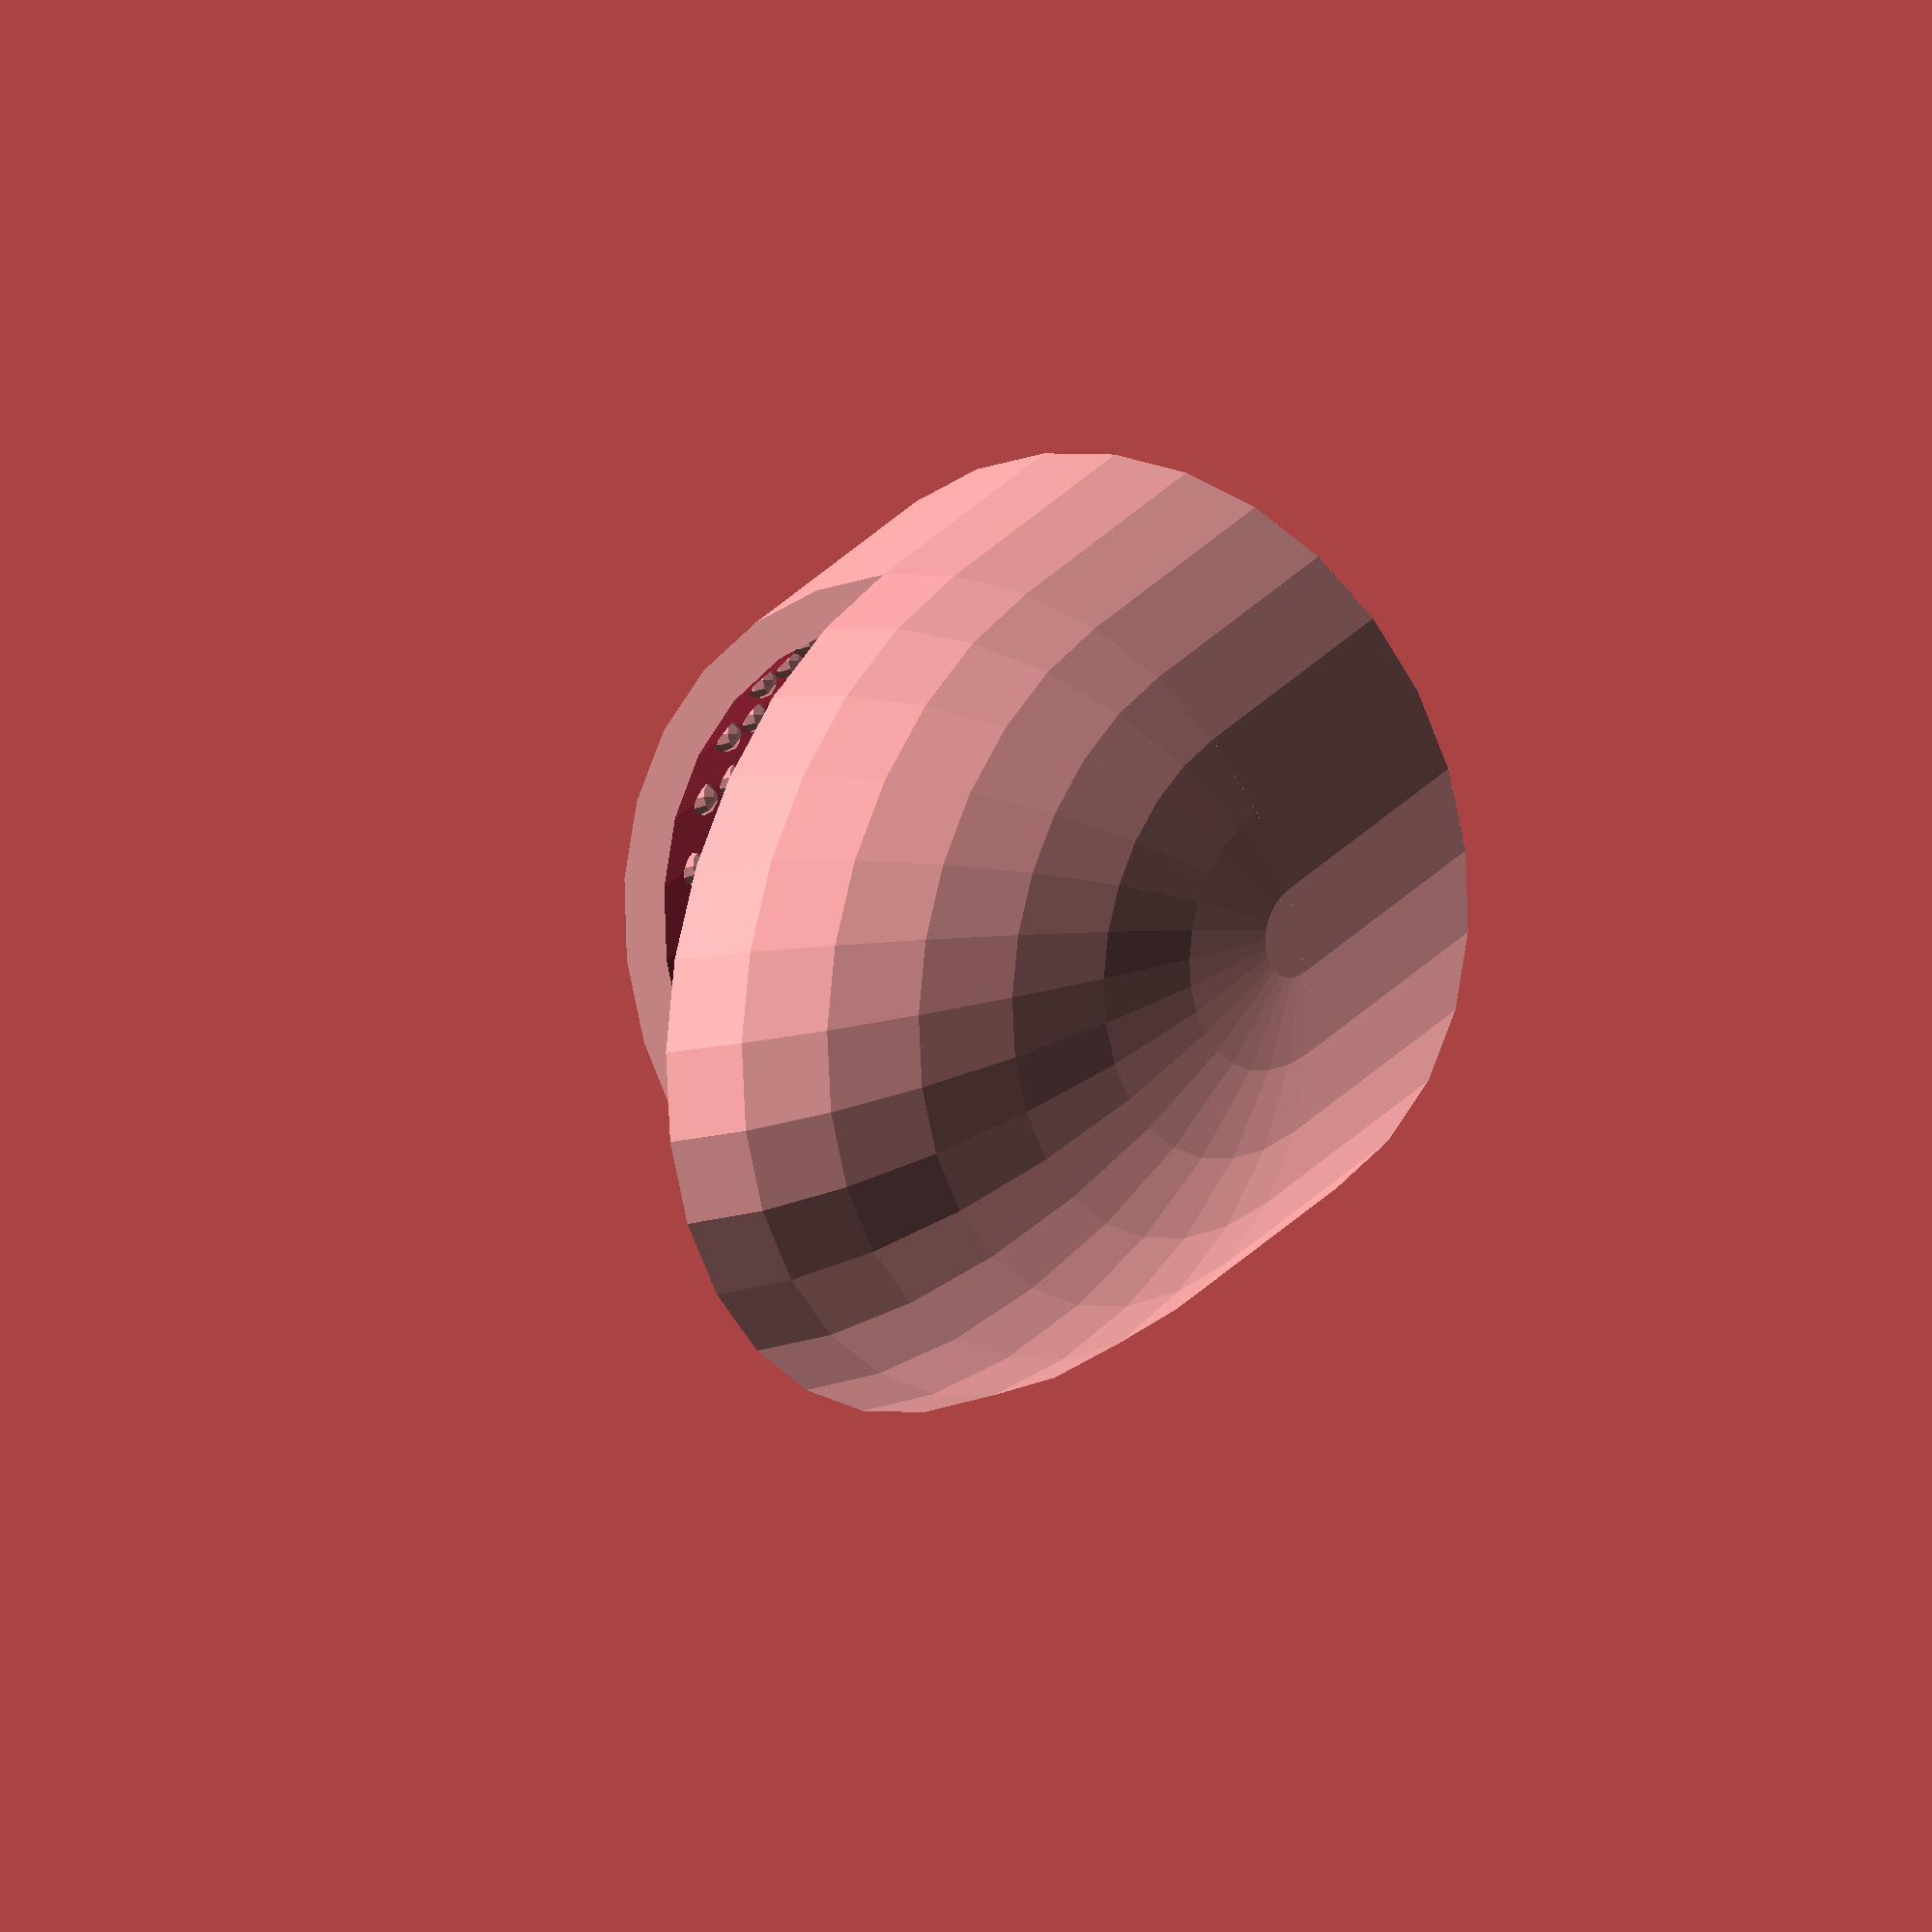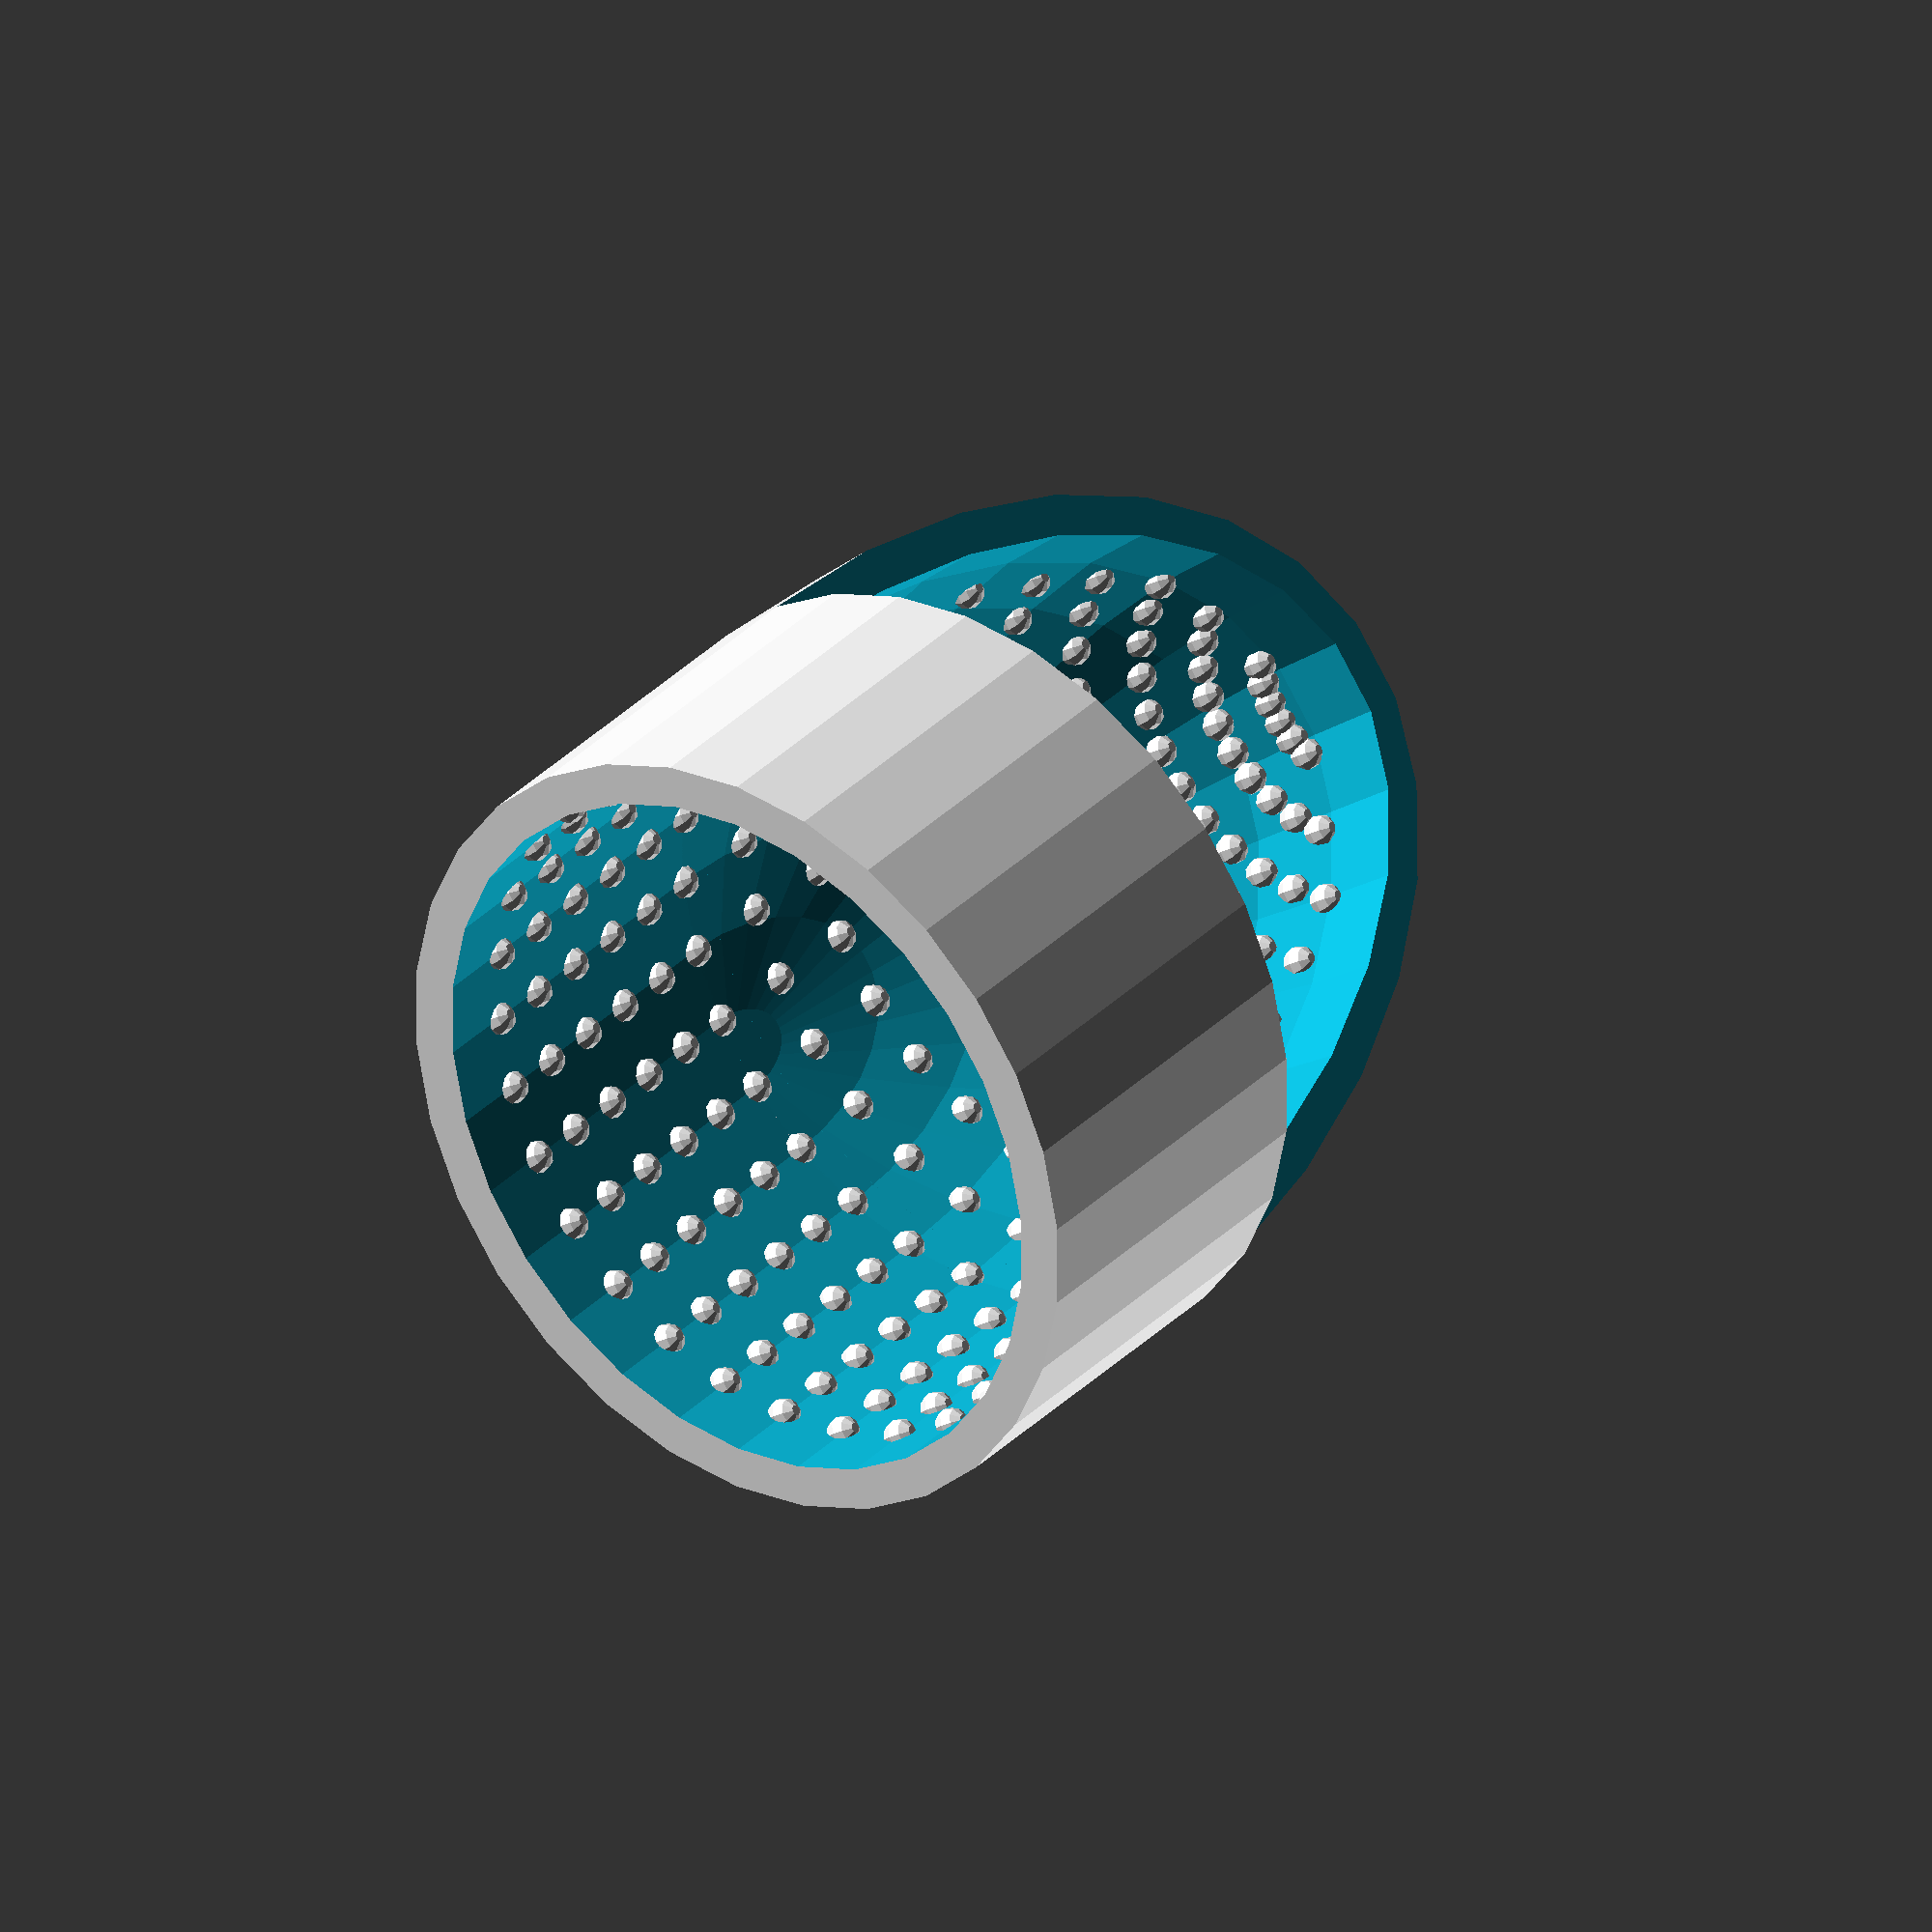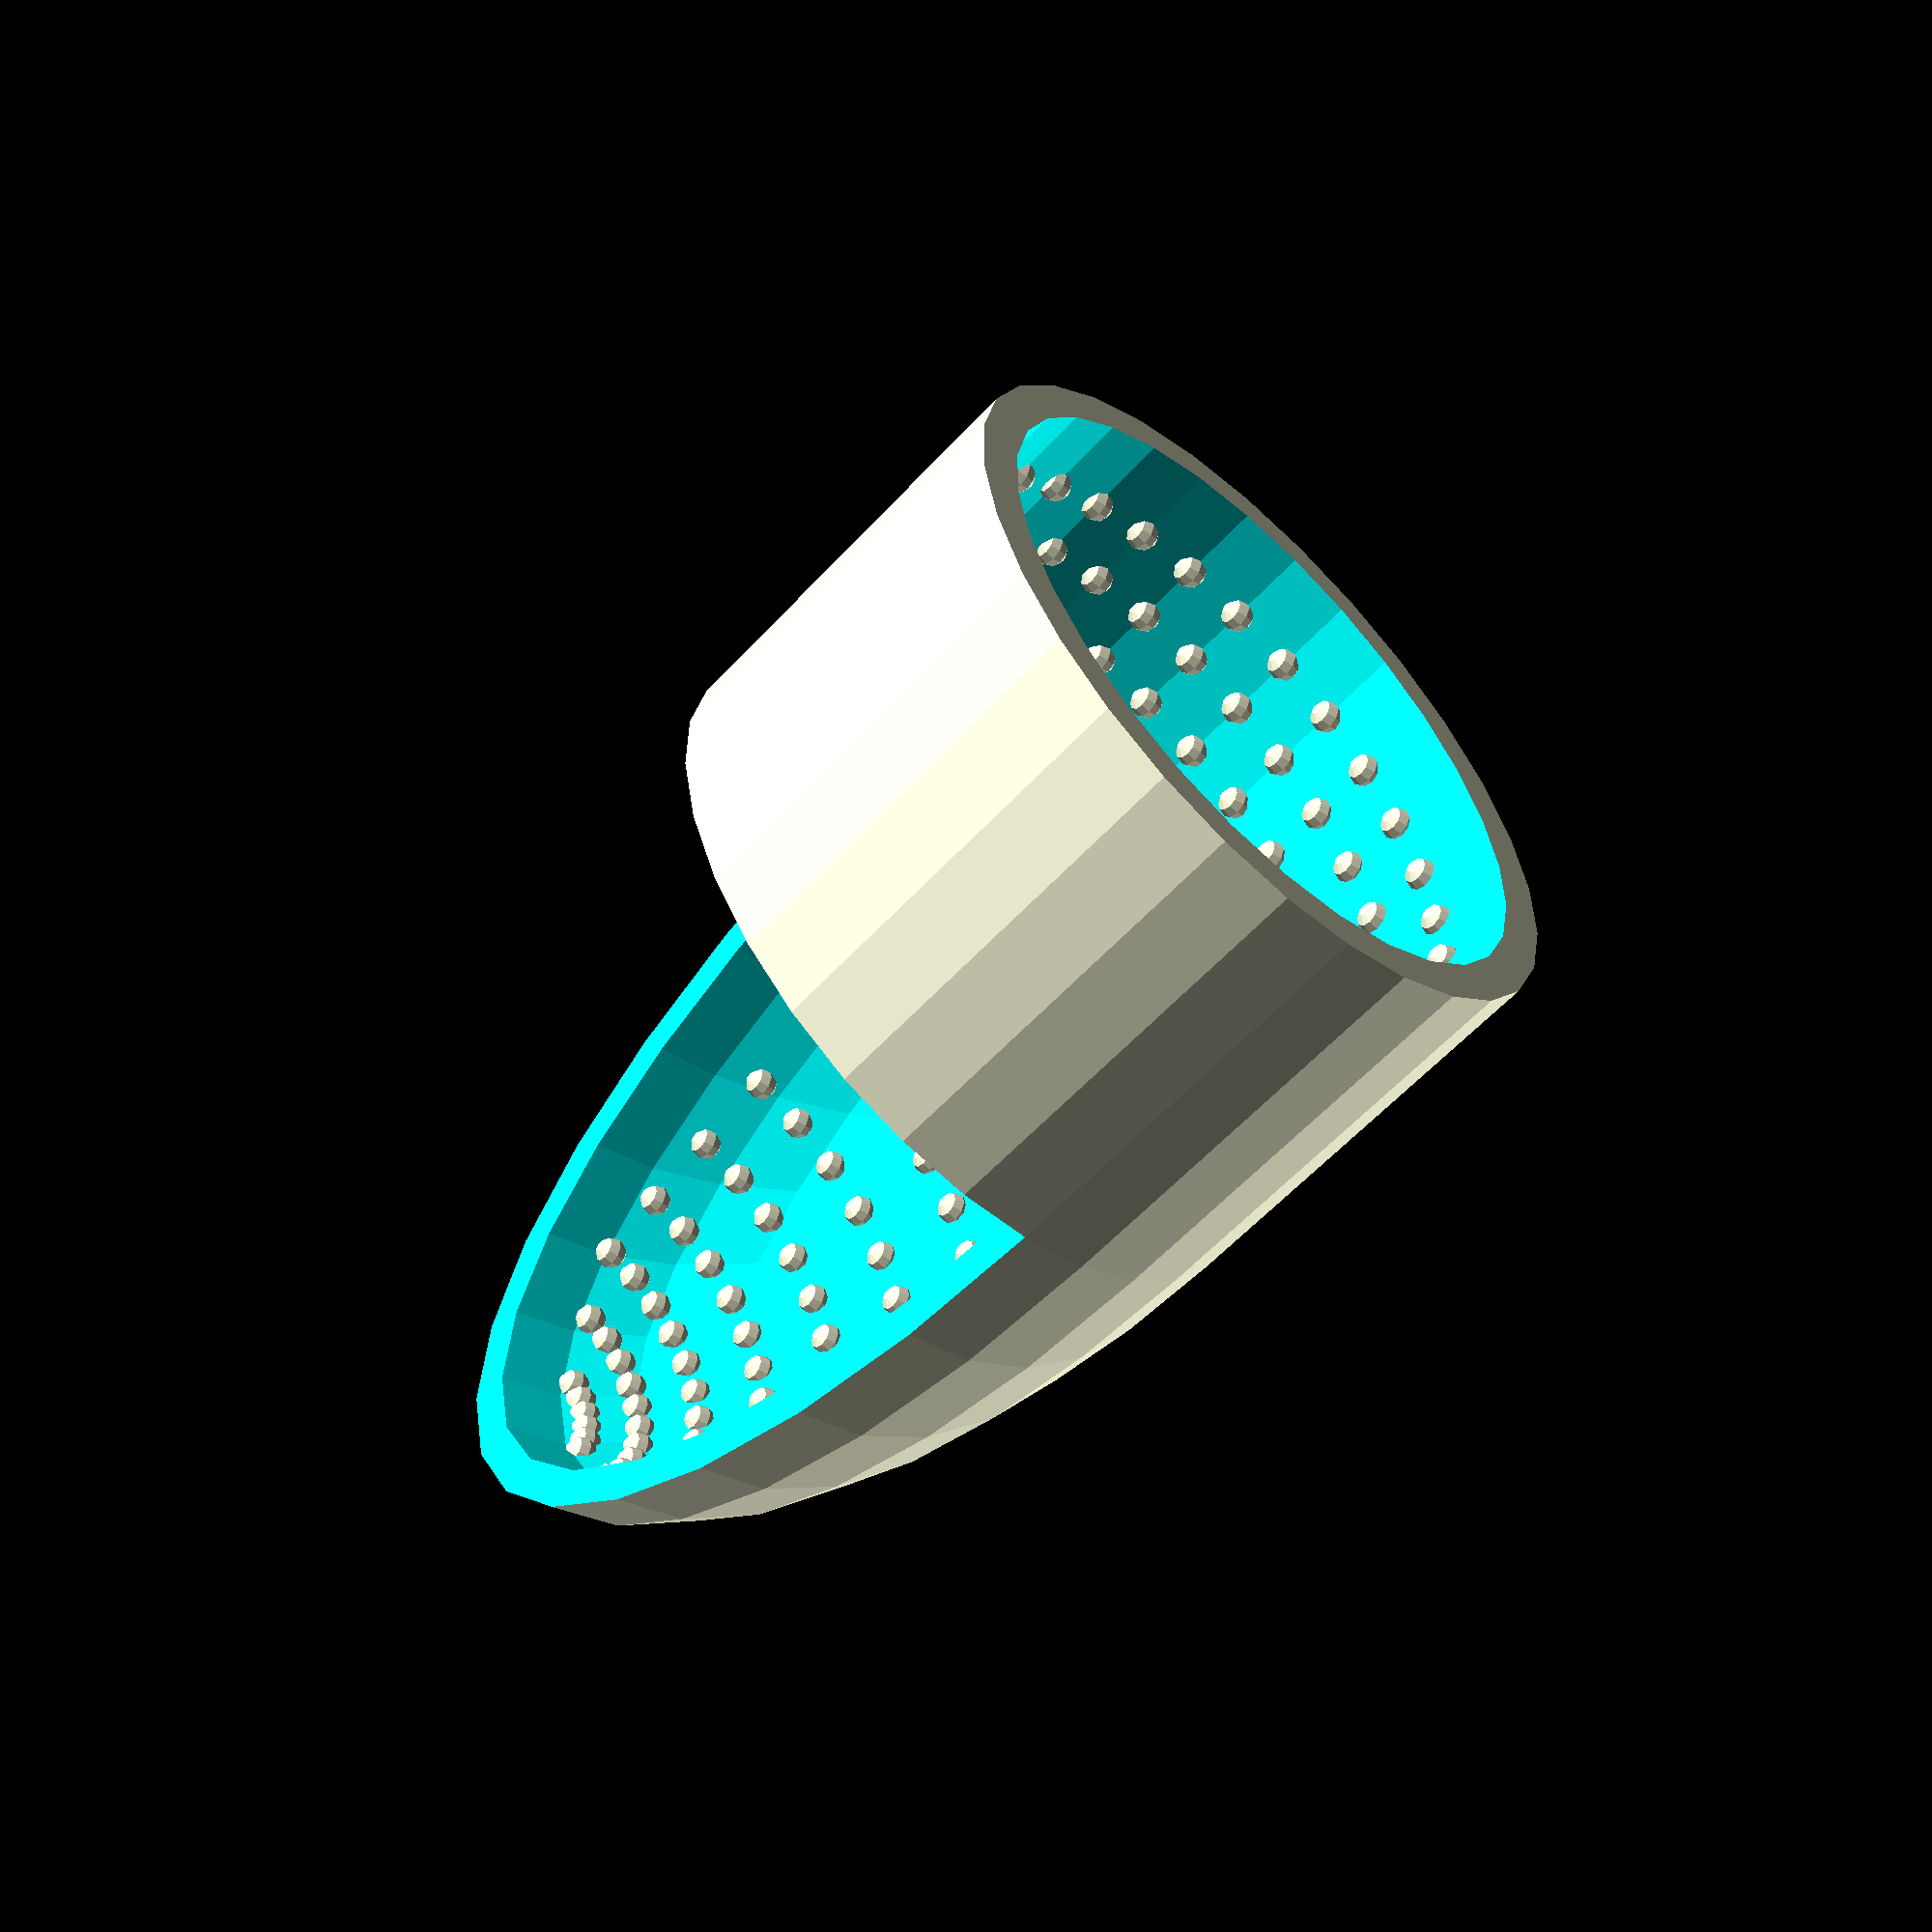
<openscad>
finger_hole = [17, 15];
round_length = 17;
tube_length = 10;
thickness = 1;
rugged_size = 0.8;

module _end_of_customizer_vars() {}

$fn = $preview ? 30 : 80;

module round_part() {
    difference() {
        scale([finger_hole.x/2 + thickness, round_length + thickness, finger_hole.y/2 + thickness])
        sphere(1);

        scale([finger_hole.x/2, round_length, finger_hole.y/2])
        sphere(1);

        translate([-finger_hole.x/2-thickness, -round_length-thickness, 0])
        cube([finger_hole.x+thickness*2, round_length*2+thickness*2, finger_hole.y/2+thickness]);

        translate([-finger_hole.x/2-thickness, -round_length-thickness, -finger_hole.y/2-thickness])
        cube([finger_hole.x+thickness*2, round_length+thickness, finger_hole.y+thickness*2]);
    }
}

module rugged() {
    xy_diam = sqrt(finger_hole.x*finger_hole.y);
    xy_n = floor(PI*xy_diam/4/rugged_size);

    yz_diam = sqrt(finger_hole.y*round_length*2);
    yz_n = floor(PI*yz_diam/8/rugged_size);

    z_n = floor(tube_length / rugged_size / 2);

    for(xy = [0:xy_n]) {
        xy_angle = xy * 180/xy_n;

        for(yz = [0:yz_n]) {
            yz_angle = yz * 90/yz_n;

            pos = [
                cos(yz_angle)*cos(xy_angle)*finger_hole.x/2,
                sin(yz_angle)*round_length,
                -cos(yz_angle)*sin(xy_angle)*finger_hole.y/2,
            ];

            if(pos.z < -rugged_size*2)
            translate(pos)
            sphere(rugged_size/2, $fn=10);
        }

        for(z = [1:z_n-1]) {
            pos = [
                cos(xy_angle)*finger_hole.x/2,
                -z * rugged_size * 2,
                -sin(xy_angle)*finger_hole.y/2,
            ];

            translate(pos)
            sphere(rugged_size/2, $fn=10);

            translate([pos.x, pos.y, -pos.z])
            sphere(rugged_size/2, $fn=10);
        }
    }
}

module tube_part() {
    rotate([90, 0, 0])
    difference() {
        scale([finger_hole.x/2+thickness, finger_hole.y/2+thickness, tube_length])
        cylinder(1, 1, 1);

        translate([0, 0, -1])
        scale([finger_hole.x/2, finger_hole.y/2, tube_length+2])
        cylinder(1, 1, 1);
    }
}

round_part();
rugged();
tube_part();

</openscad>
<views>
elev=13.2 azim=118.4 roll=115.0 proj=o view=wireframe
elev=22.9 azim=49.0 roll=314.7 proj=o view=wireframe
elev=43.0 azim=258.6 roll=46.9 proj=p view=wireframe
</views>
